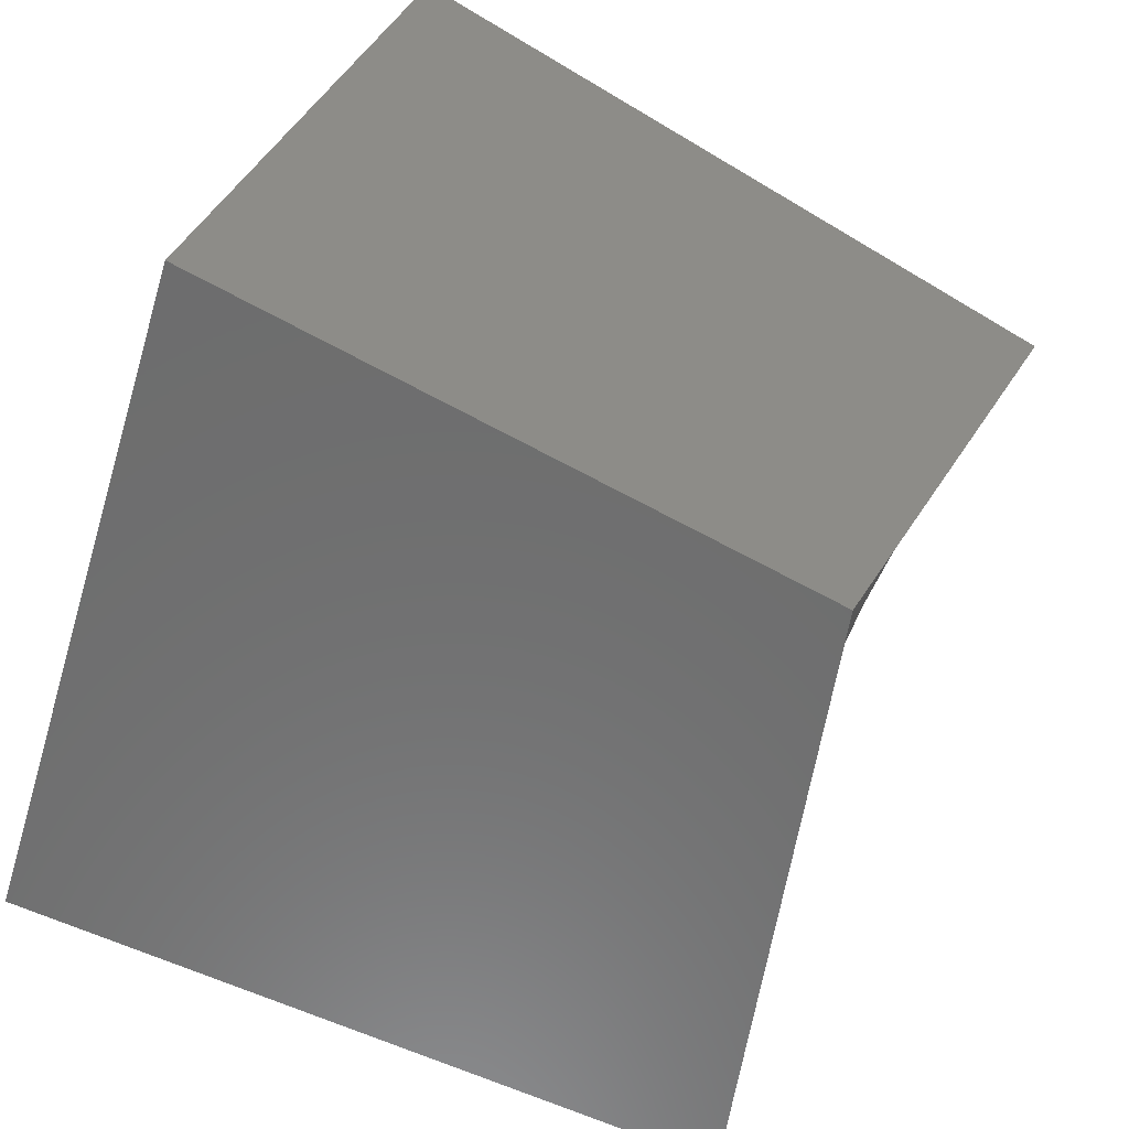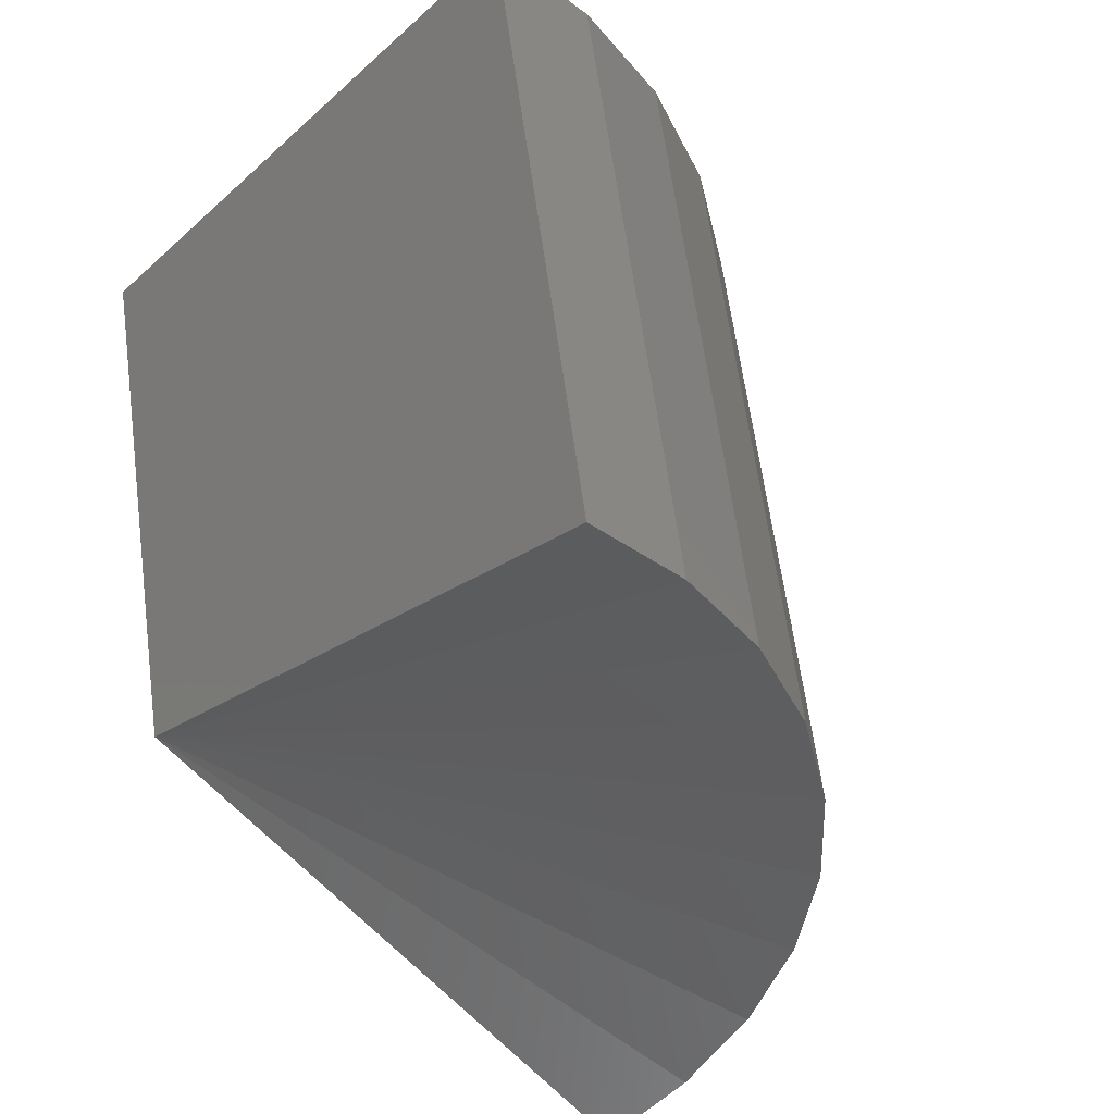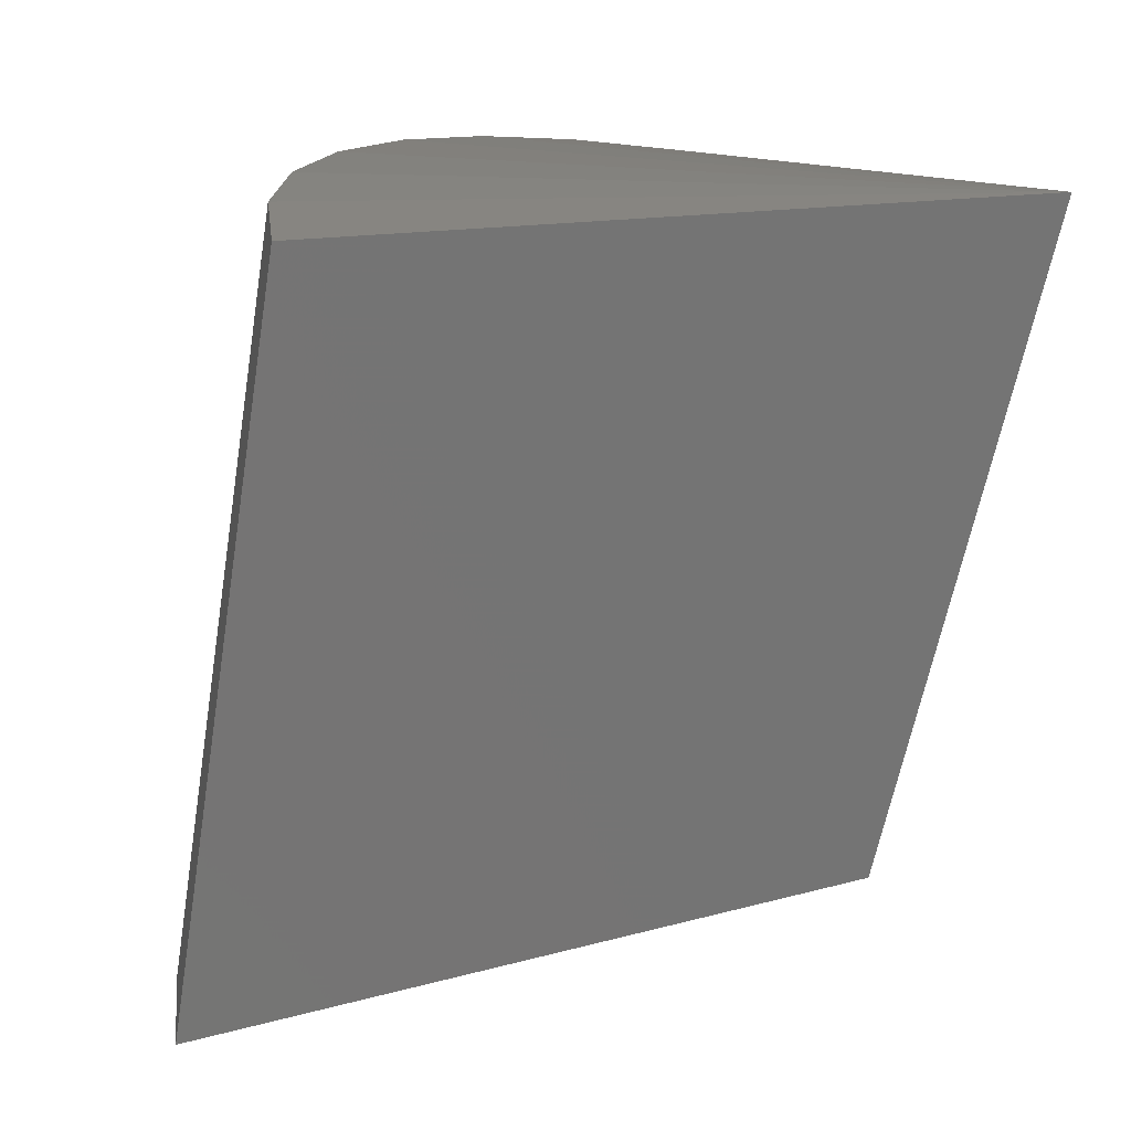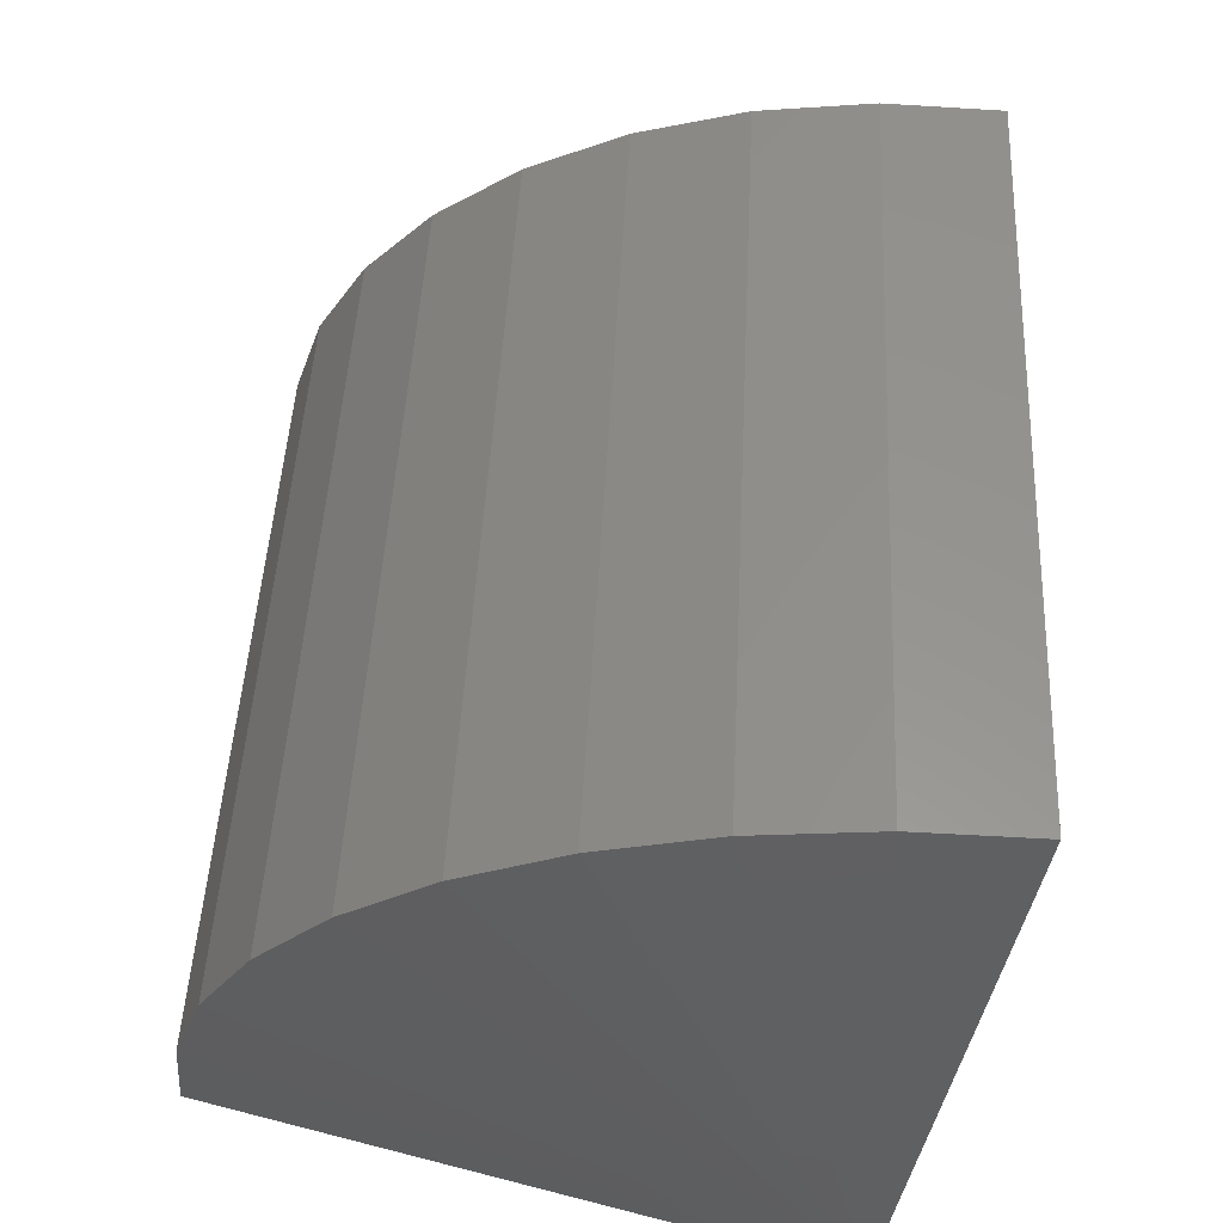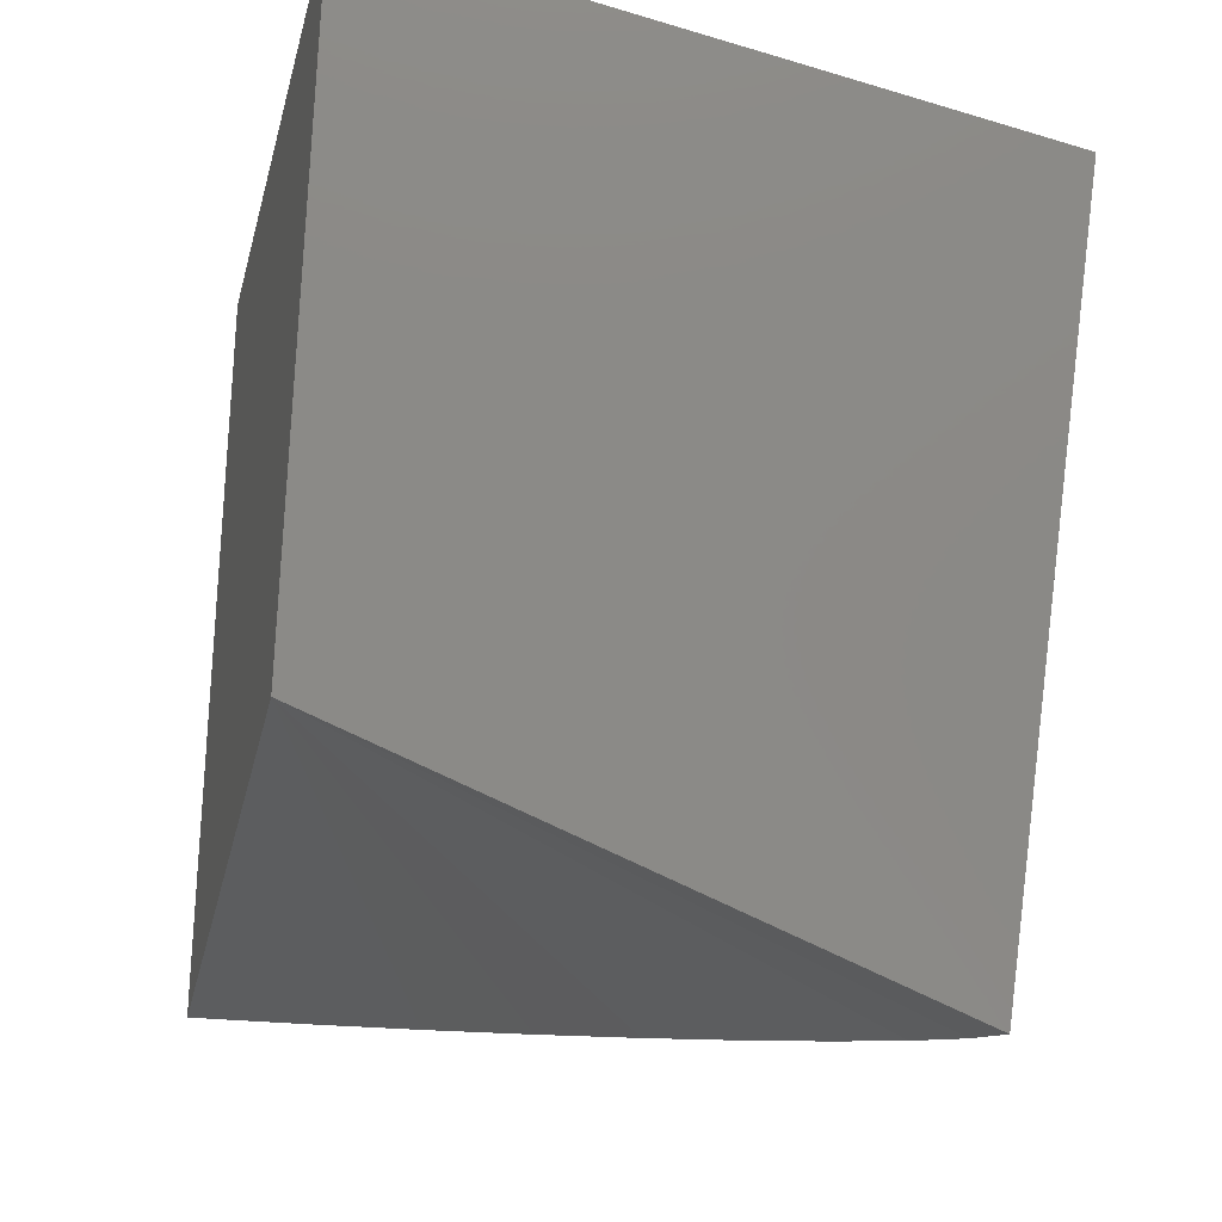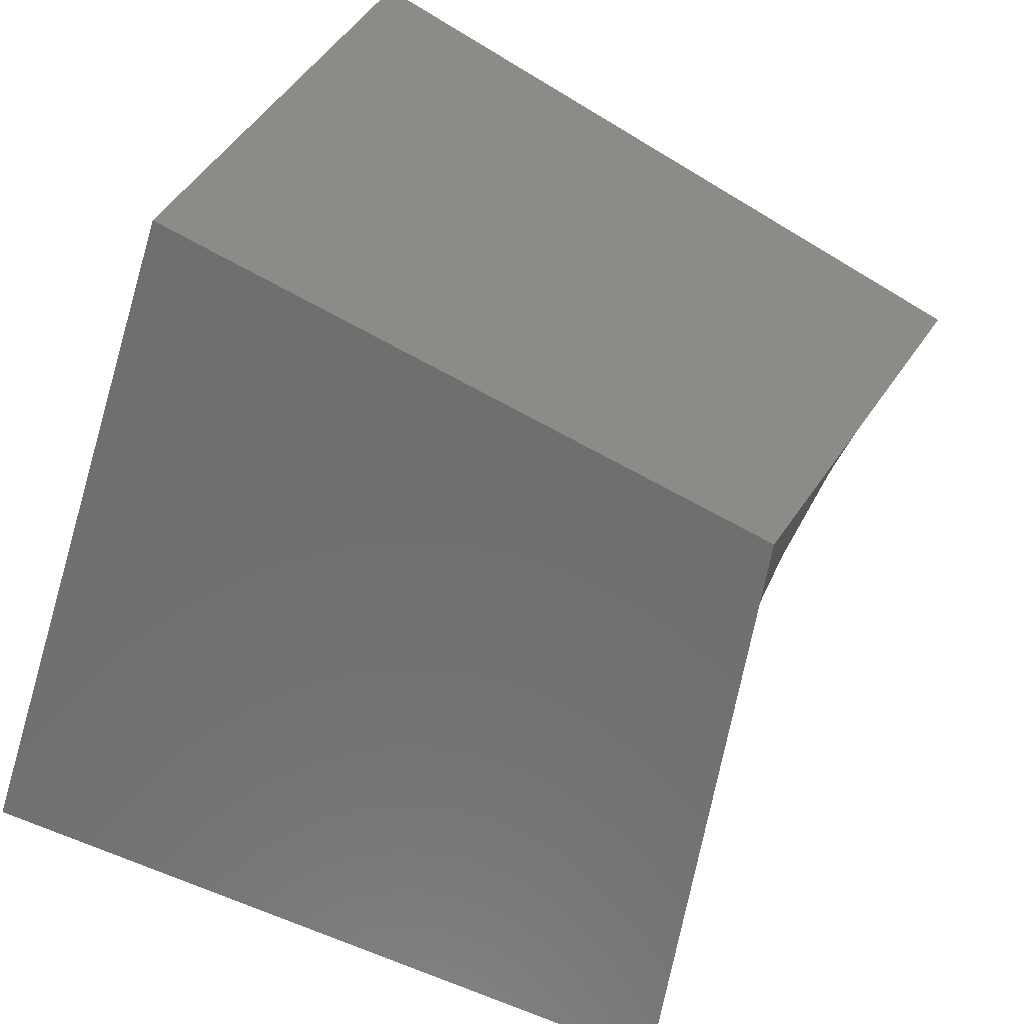
<metadata>
{"format":"stl","ext":"stl","renderer":"f3d","projection":"perspective","resolution":1024,"background":"white","views":[{"elev":-59.4,"azim":-106.9,"up":"+Z"},{"elev":-53.3,"azim":-46.7,"up":"+Y"},{"elev":23.2,"azim":167.6,"up":"+Y"},{"elev":61.4,"azim":-165.2,"up":"+Z"},{"elev":-23.2,"azim":-103.0,"up":"+Y"},{"elev":-60.9,"azim":-107.1,"up":"+Z"}]}
</metadata>
<code>
# stl→obj: 22 verts, 40 faces
v -0.3891 -0.05312 0
v -0.4028 -0.147 0.2238
v -0.4453 0.1875 0
v -0.469 0.1228 0.2436
v -0.1484 -0.0875 0
v -0.1922 0.1875 0
v -0.4232 0.1335 0.2463
v -0.3776 0.1441 0.24
v -0.3341 0.1543 0.225
v -0.2942 0.1637 0.2017
v -0.2593 0.1718 0.171
v -0.2308 0.1785 0.134
v -0.2096 0.1834 0.09218
v -0.1966 0.1865 0.04695
v -0.3607 -0.1371 0.2263
v -0.3189 -0.1273 0.2206
v -0.2789 -0.118 0.2067
v -0.2422 -0.1094 0.1853
v -0.2101 -0.1019 0.1571
v -0.1839 -0.09579 0.1232
v -0.1644 -0.09124 0.0847
v -0.1525 -0.08844 0.04314
f 1 2 3
f 3 2 4
f 1 3 5
f 5 3 6
f 3 4 7
f 3 7 8
f 3 8 9
f 3 9 10
f 3 10 11
f 3 11 12
f 3 12 13
f 3 13 14
f 3 14 6
f 4 2 7
f 7 2 15
f 7 15 8
f 8 15 16
f 8 16 9
f 9 16 17
f 9 17 10
f 10 17 18
f 10 18 11
f 11 18 19
f 11 19 12
f 12 19 20
f 12 20 13
f 13 20 21
f 13 21 14
f 14 21 22
f 14 22 6
f 6 22 5
f 1 5 22
f 1 22 21
f 1 21 20
f 1 20 19
f 1 19 18
f 1 18 17
f 1 17 16
f 1 16 15
f 1 15 2

</code>
